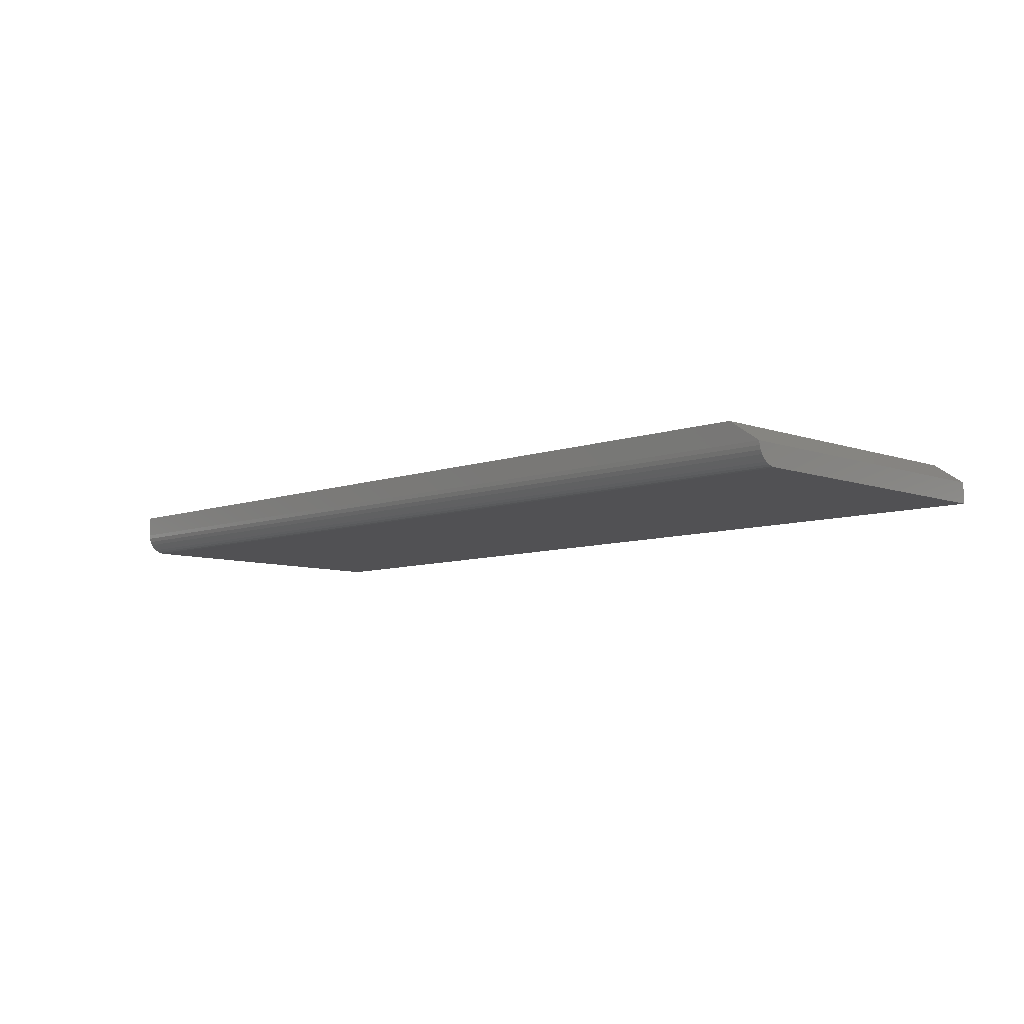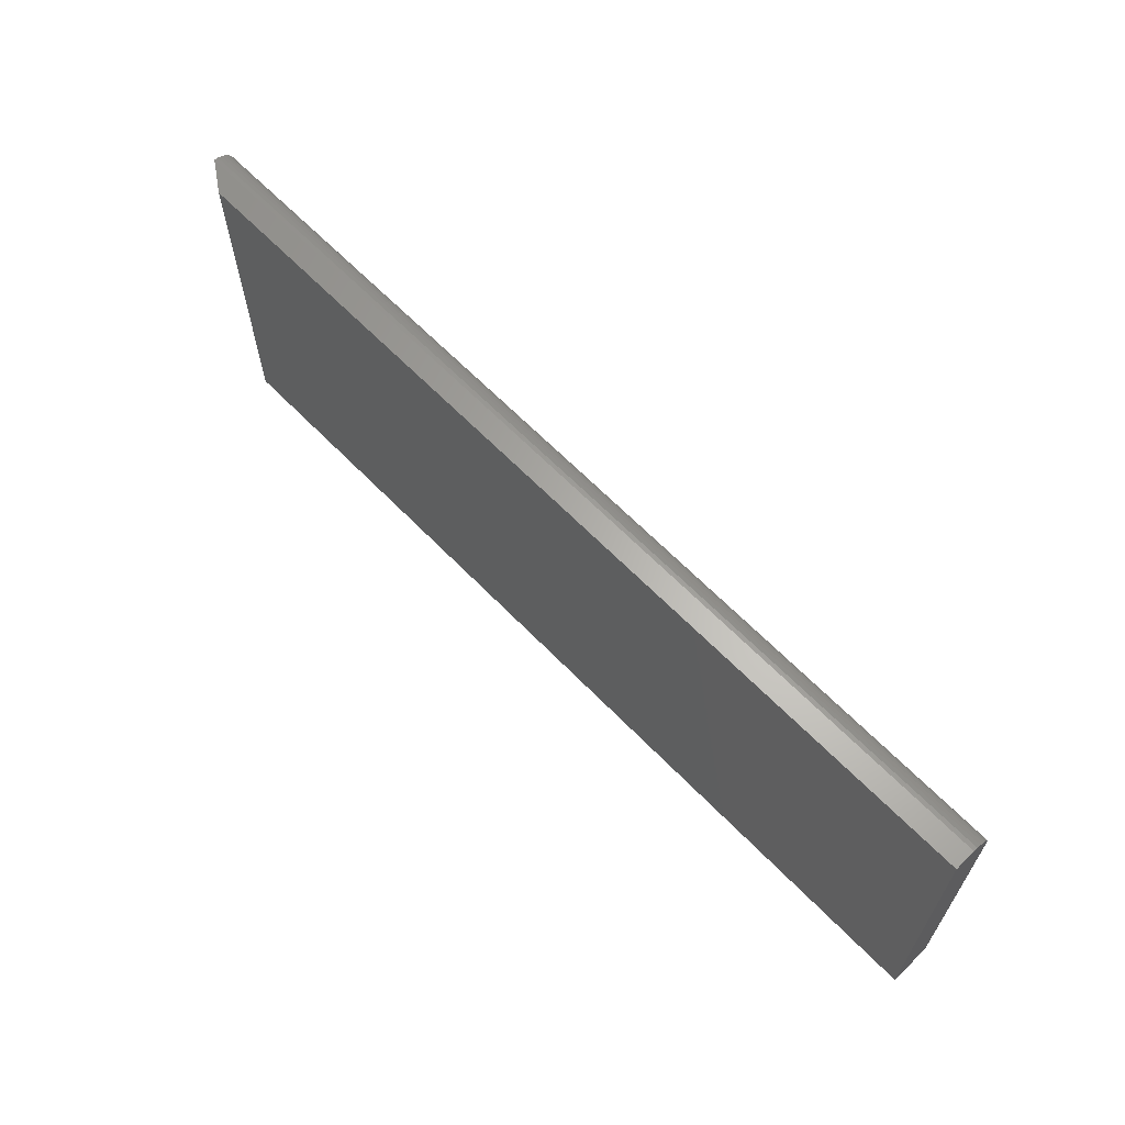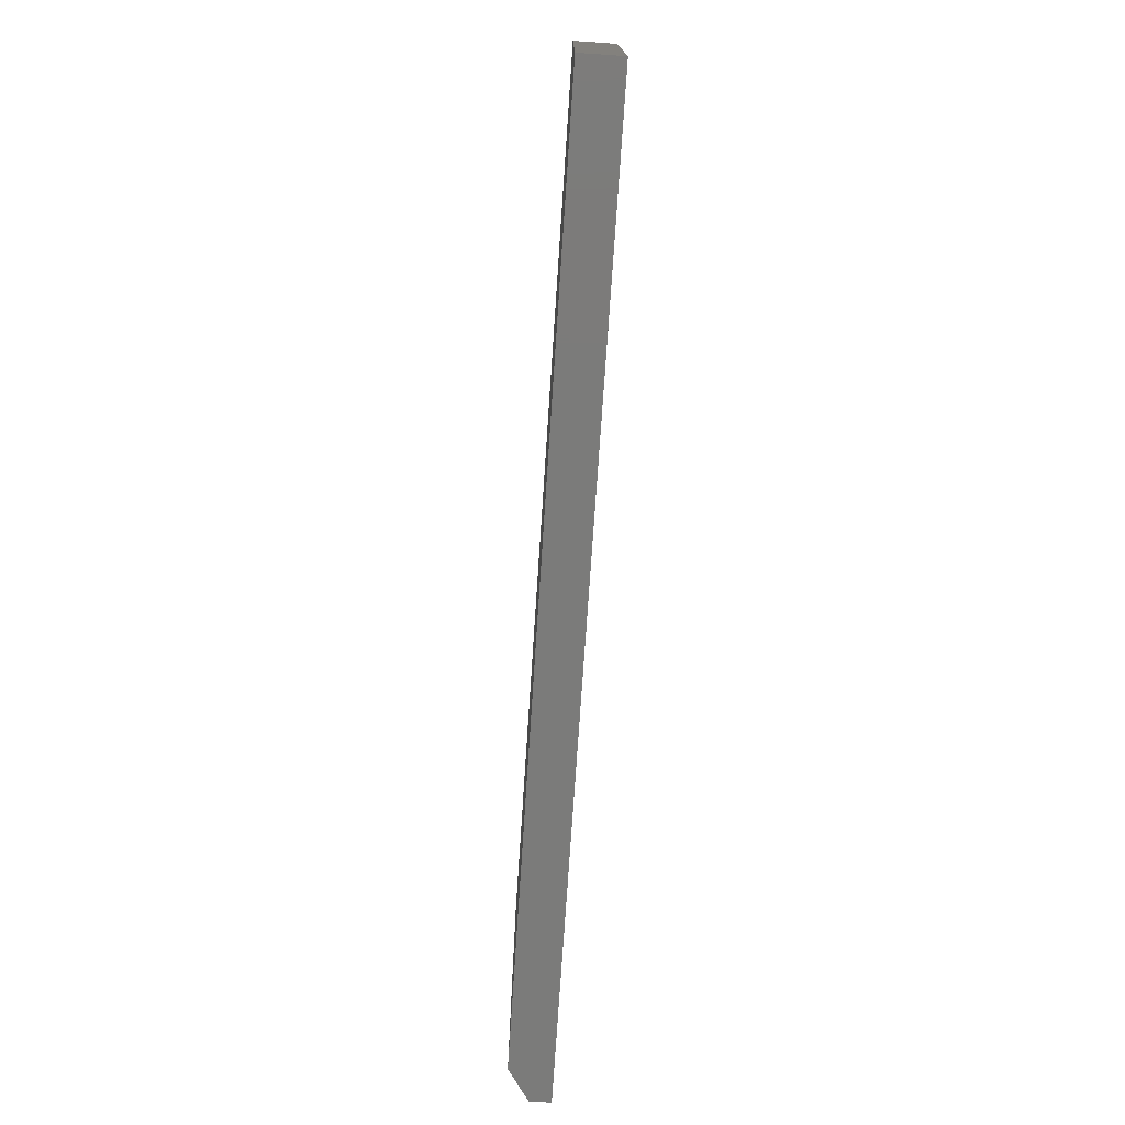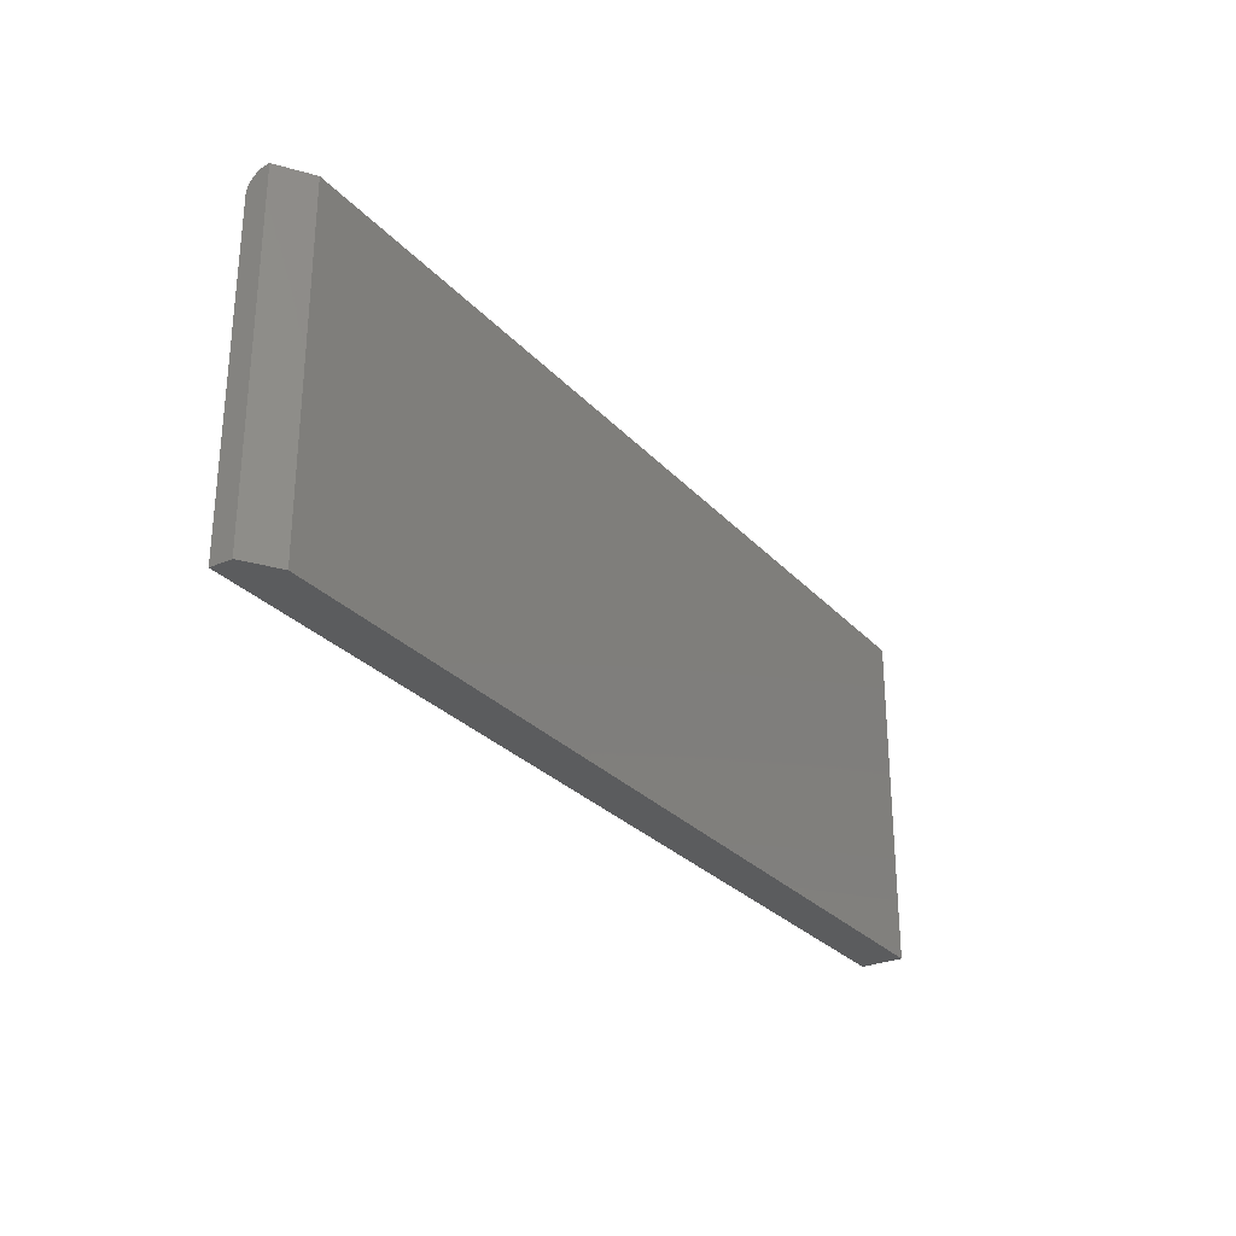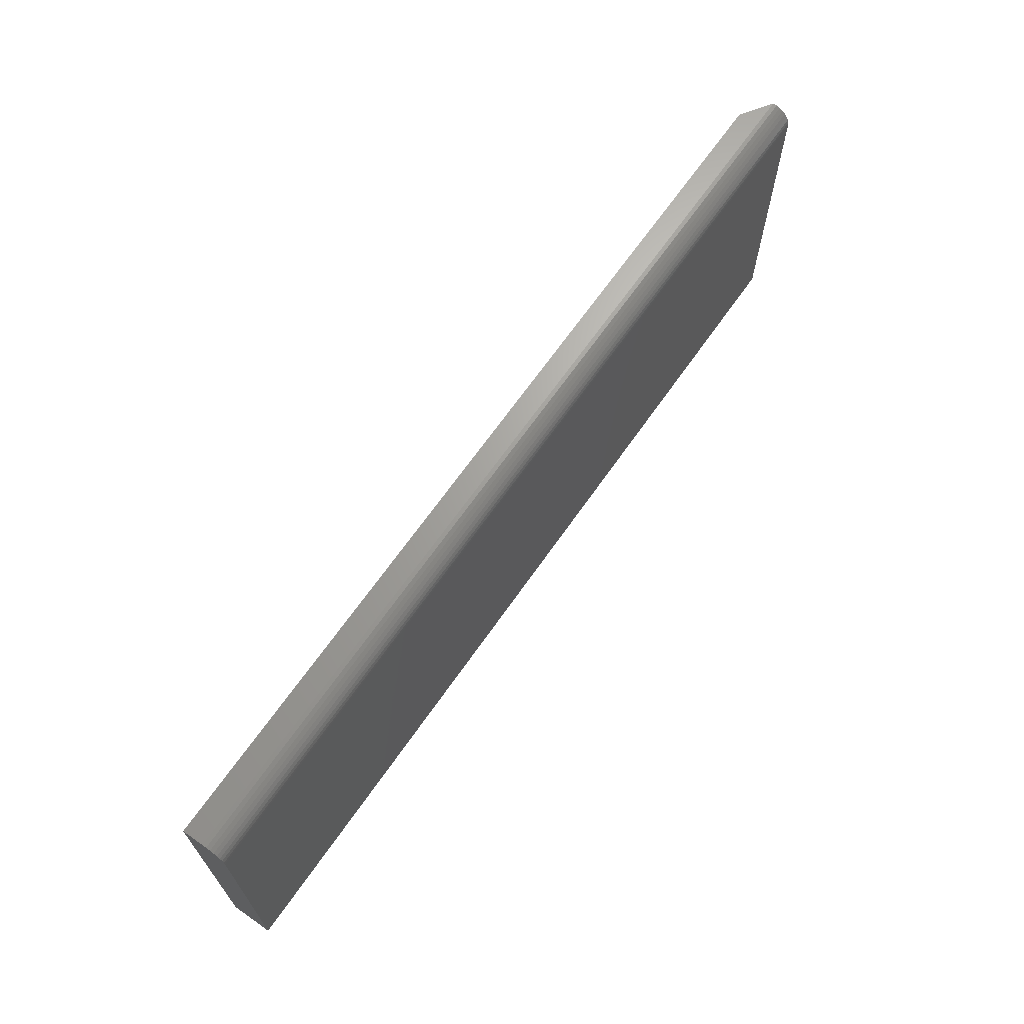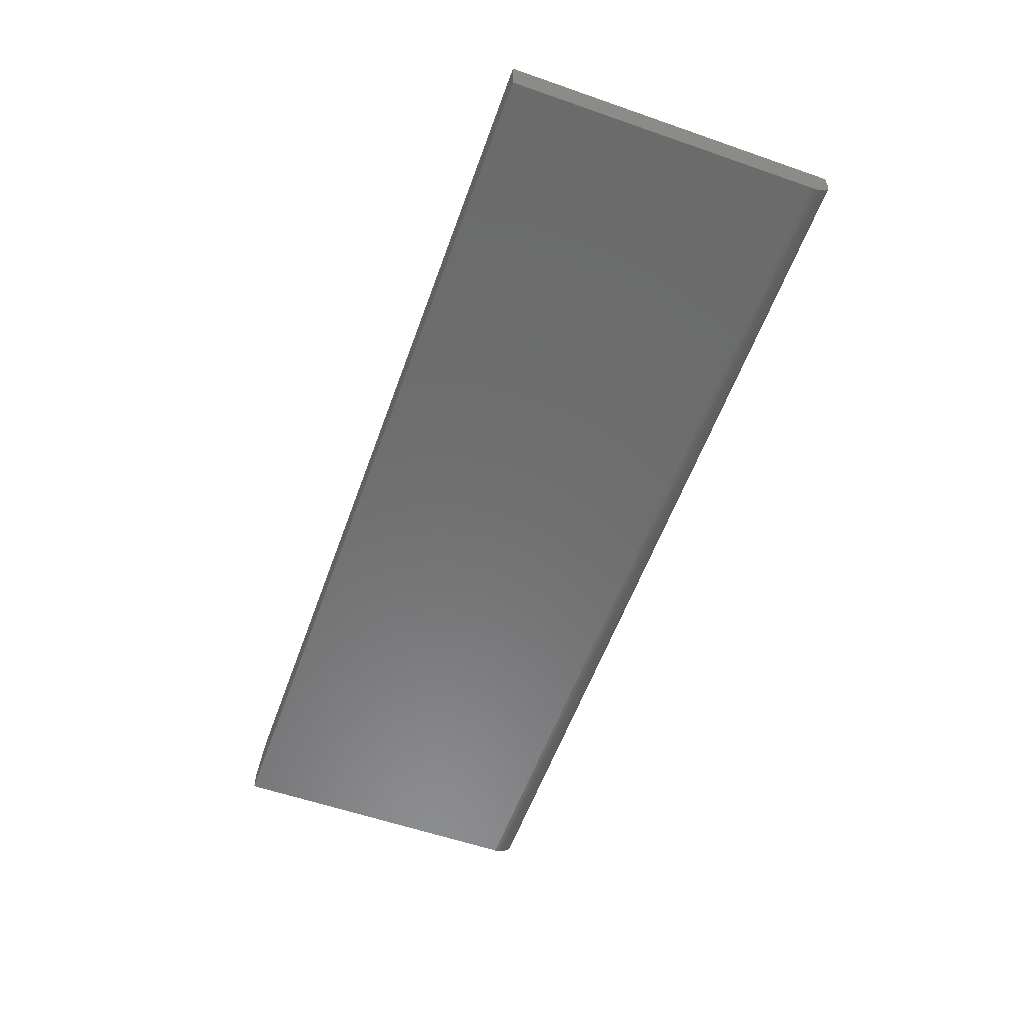
<metadata>
{"format":"stl","ext":"stl","renderer":"f3d","projection":"perspective","resolution":1024,"background":"white","views":[{"elev":-7.9,"azim":45.0,"up":"+Y"},{"elev":63.8,"azim":-134.0,"up":"+Z"},{"elev":-74.2,"azim":-93.8,"up":"+Z"},{"elev":-28.4,"azim":123.1,"up":"+Z"},{"elev":67.0,"azim":-55.1,"up":"+Z"},{"elev":-57.9,"azim":-109.8,"up":"+Y"}]}
</metadata>
<code>
# stl→obj: 25 verts, 46 faces
v 0.6328 -0.03125 0.08084
v 0.5859 1.758e-16 0.08084
v -0.75 -0.03125 0.08084
v -0.75 2.747e-17 0.08084
v 0.6328 -0.03735 0.08024
v 0.6328 -0.04321 0.07846
v 0.6328 -0.04861 0.07557
v 0.6328 -0.05335 0.07169
v 0.6328 -0.05723 0.06695
v 0.6328 -0.06012 0.06155
v 0.6328 -0.0619 0.05569
v 0.6328 -0.0625 0.04959
v 0.6328 -0.0625 -0.4141
v 0.6328 -0.03125 -0.4141
v -0.75 -0.0625 -0.4141
v -0.75 -0.0625 0.04959
v -0.75 -0.04861 0.07557
v -0.75 -0.06012 0.06155
v -0.75 -0.05723 0.06695
v -0.75 -0.05335 0.07169
v -0.75 -0.0619 0.05569
v -0.75 -0.04321 0.07846
v -0.75 -0.03735 0.08024
v -0.75 0 -0.4141
v 0.5859 1.483e-16 -0.4141
f 1 2 3
f 3 2 4
f 1 5 6
f 1 6 7
f 1 7 8
f 1 8 9
f 1 9 10
f 1 10 11
f 1 11 12
f 1 12 13
f 1 13 14
f 15 13 16
f 16 13 12
f 17 18 19
f 17 19 20
f 21 18 17
f 21 17 22
f 21 22 23
f 21 23 3
f 21 3 4
f 21 4 16
f 16 4 15
f 15 4 24
f 14 25 1
f 1 25 2
f 1 3 5
f 5 3 23
f 5 23 6
f 6 23 22
f 6 22 7
f 7 22 17
f 7 17 8
f 8 17 20
f 8 20 9
f 9 20 19
f 9 19 10
f 10 19 18
f 10 18 11
f 11 18 21
f 11 21 12
f 12 21 16
f 24 4 25
f 25 4 2
f 15 24 13
f 13 24 25
f 13 25 14

</code>
